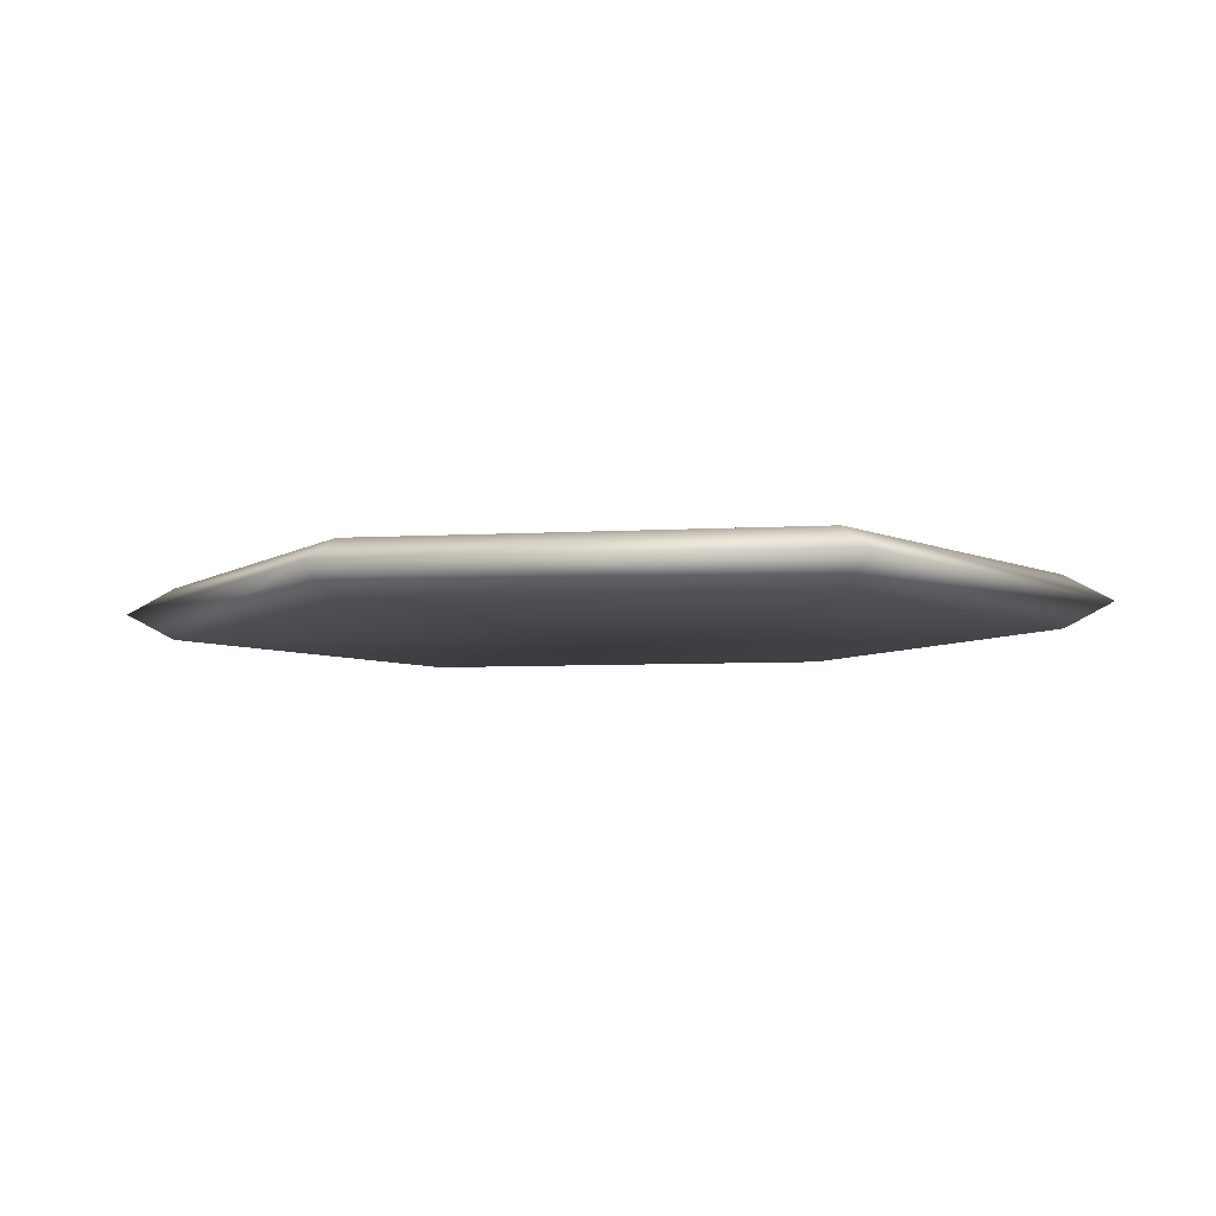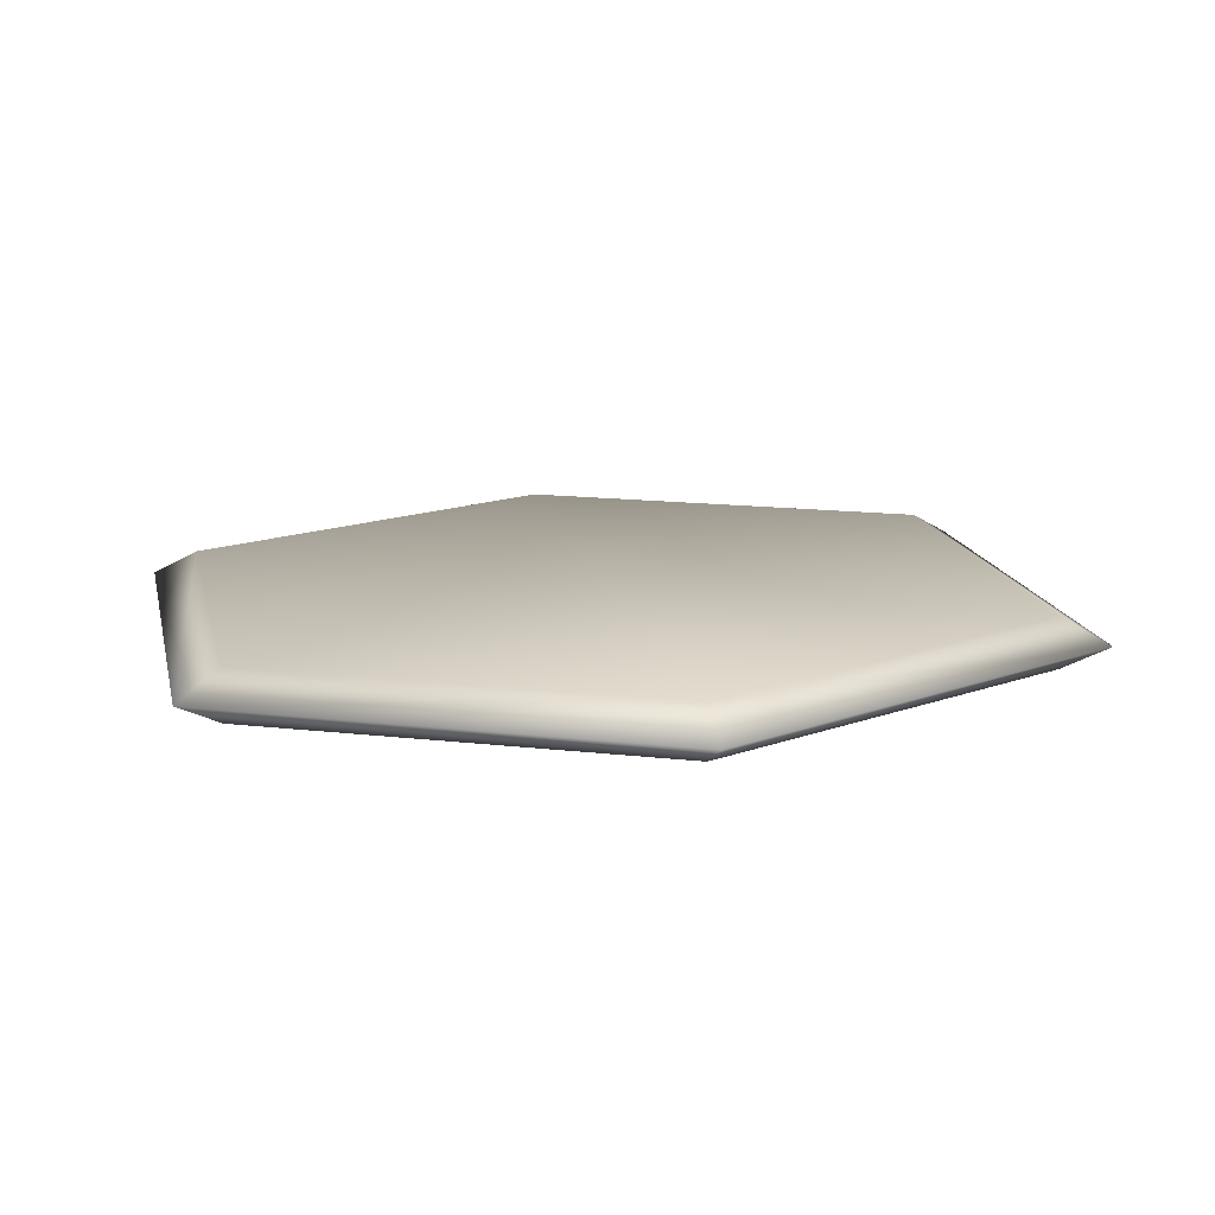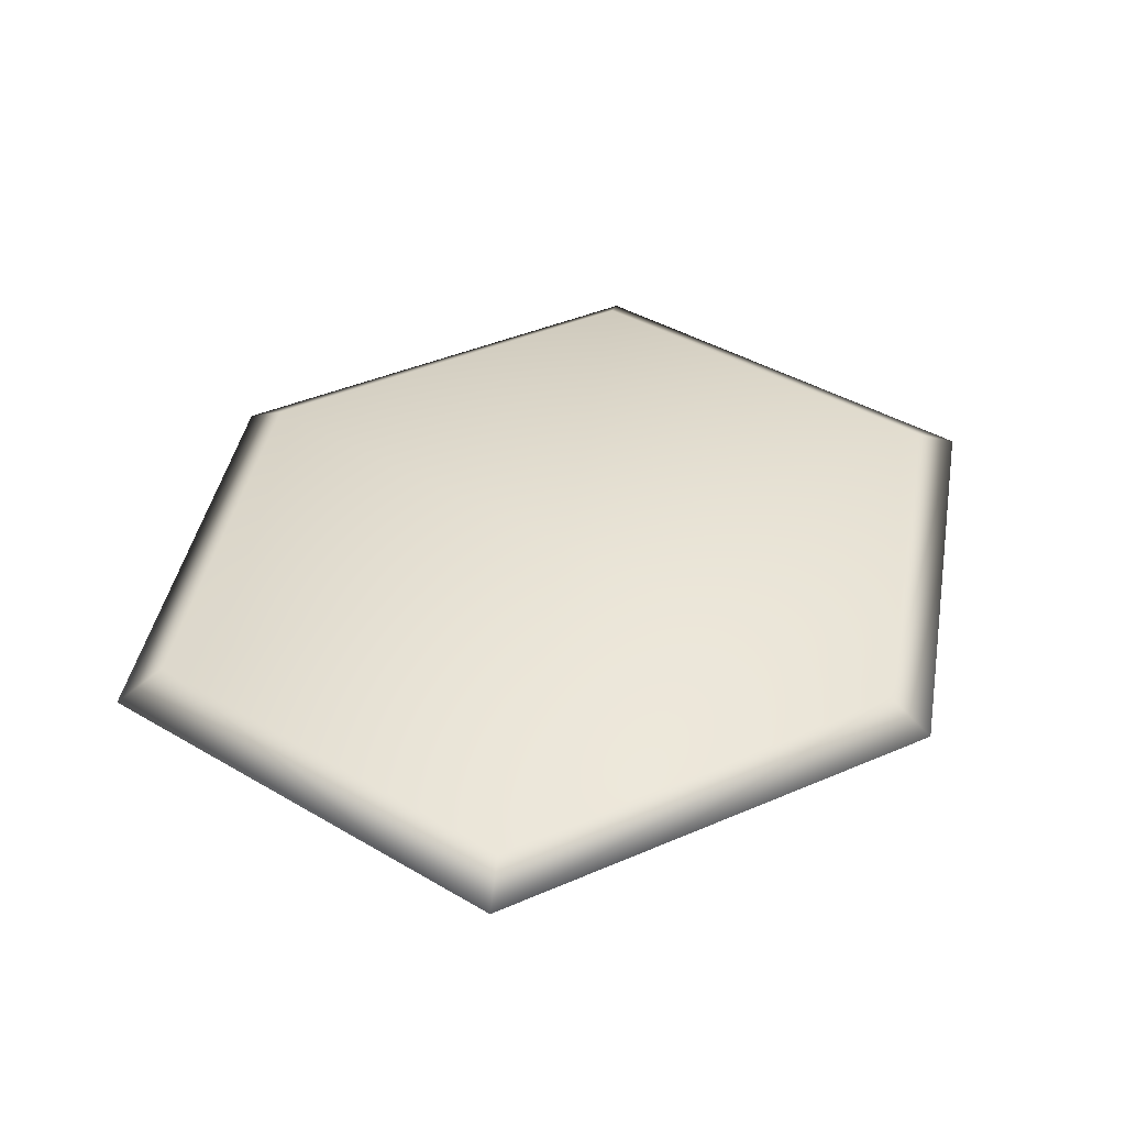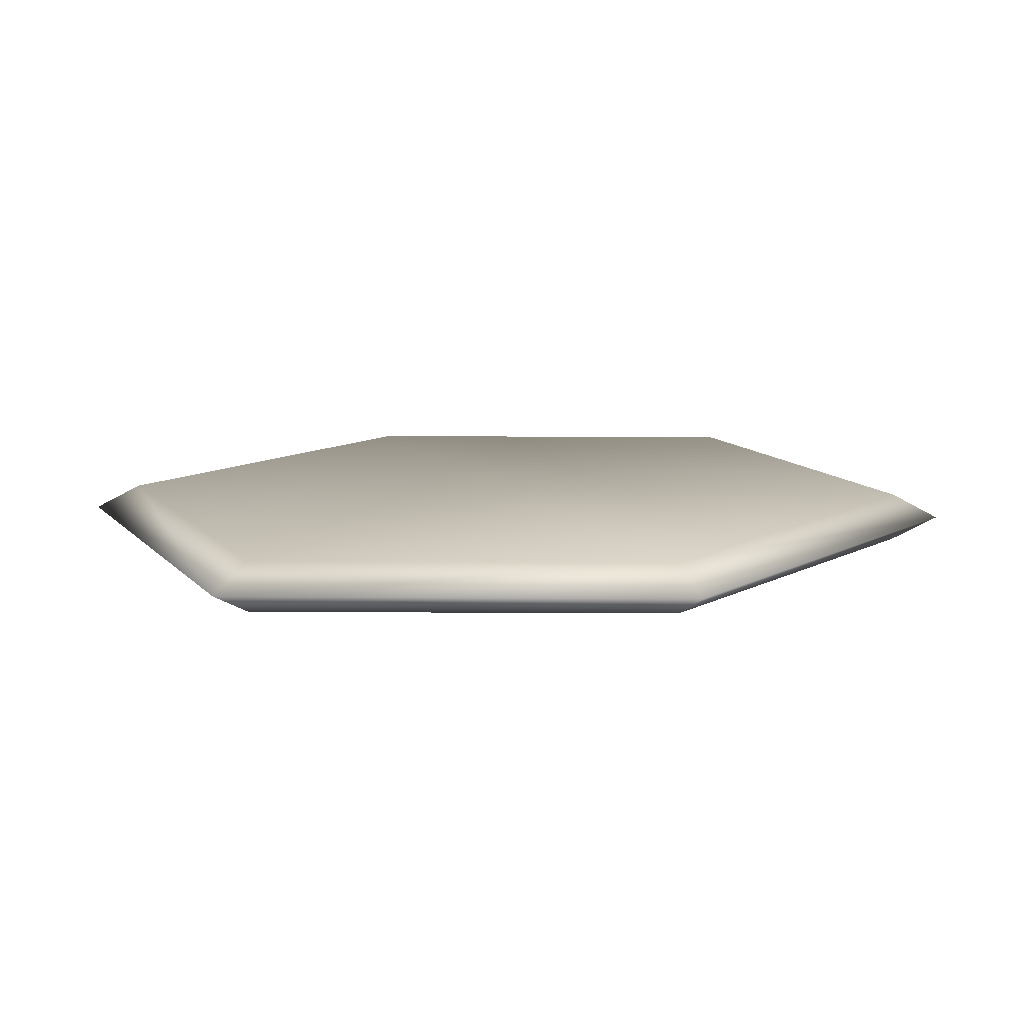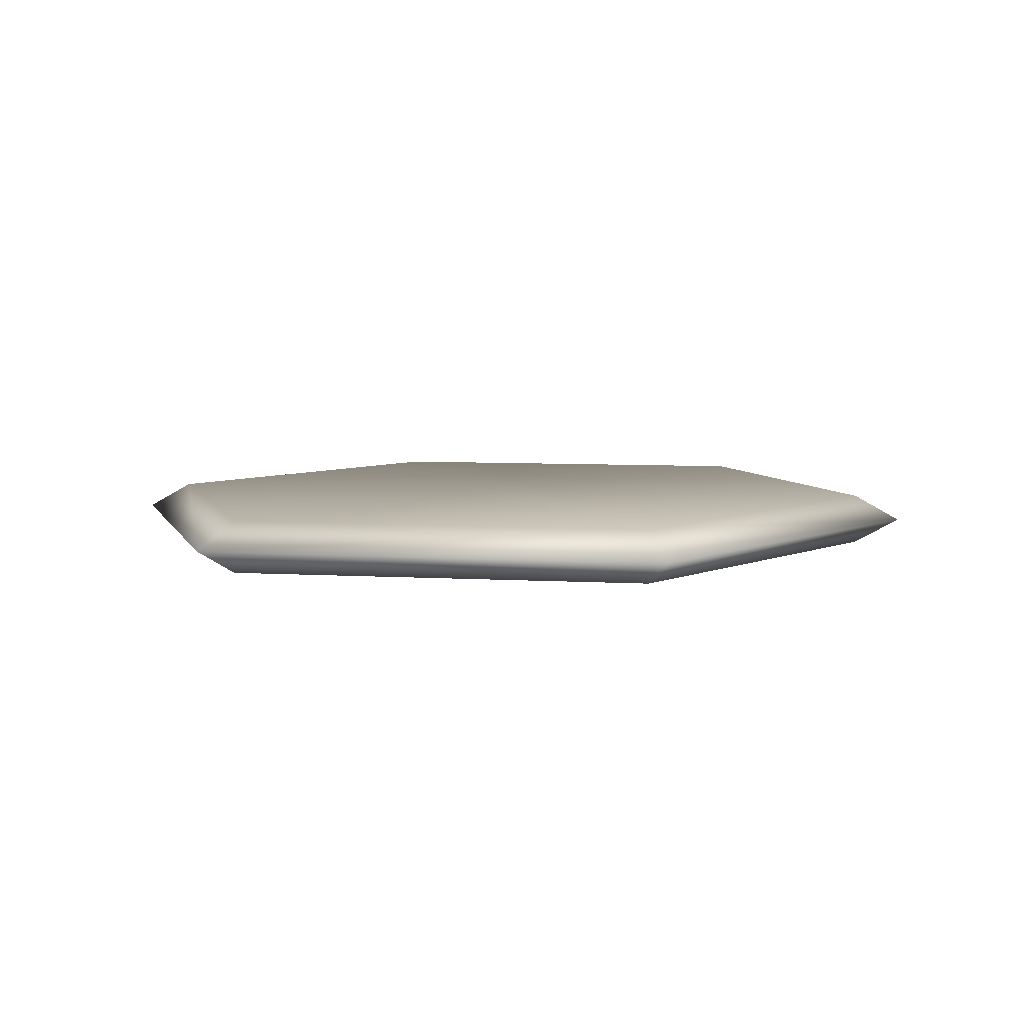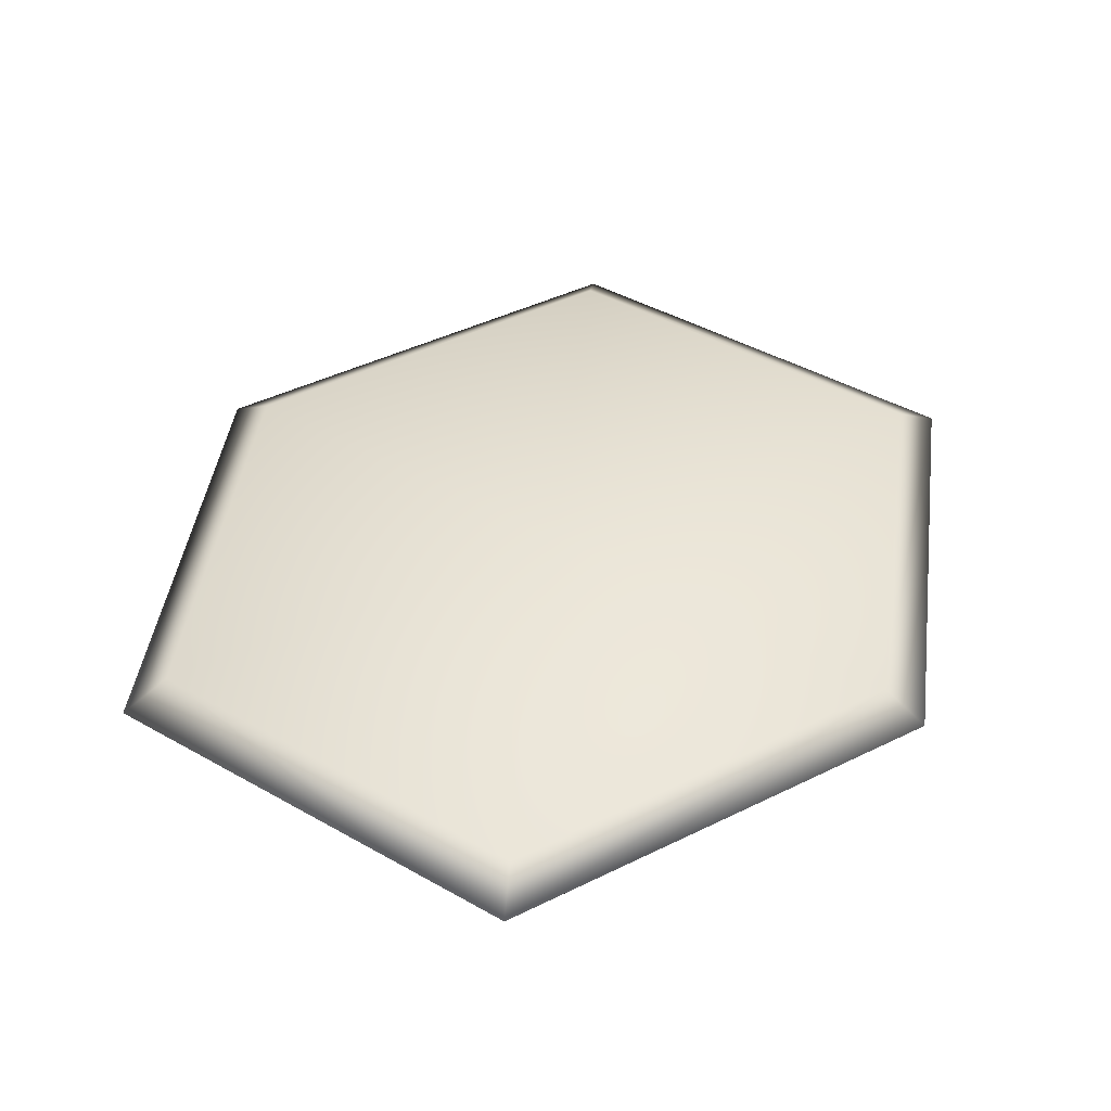
<metadata>
{"format":"obj","ext":"obj","renderer":"f3d","projection":"perspective","resolution":1024,"background":"white","views":[{"elev":-6.1,"azim":-54.1,"up":"+Y"},{"elev":15.5,"azim":77.9,"up":"+Y"},{"elev":40.5,"azim":36.0,"up":"+Y"},{"elev":12.2,"azim":65.1,"up":"+Y"},{"elev":5.9,"azim":-169.1,"up":"+Y"},{"elev":43.5,"azim":33.8,"up":"+Y"}]}
</metadata>
<code>
o Cube19_extract26
v 6.661e-16 0.0625 0
v 6.661e-16 -0.0625 0
v -0.95 -0.0625 -3.129e-18
v -0.95 0.0625 -3.129e-18
v -1.062 6.939e-18 -3.469e-18
v 0.5018 -0.0625 -0.9314
v 0.95 -0.0625 -3.129e-18
v 0.5018 -0.0625 0.9314
v -0.5018 -0.0625 0.9314
v -0.5018 -0.0625 -0.9314
v -0.5018 0.0625 0.9314
v -0.5578 6.939e-18 1.035
v 0.5018 0.0625 -0.9314
v 0.5578 6.939e-18 -1.035
v 0.95 0.0625 -3.129e-18
v 1.062 6.939e-18 -3.469e-18
v 0.5018 0.0625 0.9314
v 0.5578 6.939e-18 1.035
v -0.5018 0.0625 -0.9314
v -0.5578 6.939e-18 -1.035
g Cube19_extract26_hex
f 1 11 17
f 1 19 4
f 2 7 8
f 2 10 6
f 3 9 5
f 3 10 2
f 4 11 1
f 4 19 5
f 5 10 3
f 5 11 4
f 6 7 2
f 6 10 14
f 7 14 16
f 8 7 18
f 8 9 2
f 9 3 2
f 9 18 12
f 10 5 20
f 11 5 12
f 12 5 9
f 12 18 11
f 13 15 14
f 13 19 1
f 14 7 6
f 14 19 13
f 15 13 1
f 15 18 16
f 16 14 15
f 16 18 7
f 17 11 18
f 17 15 1
f 18 9 8
f 18 15 17
f 19 14 20
f 20 5 19
f 20 14 10

</code>
